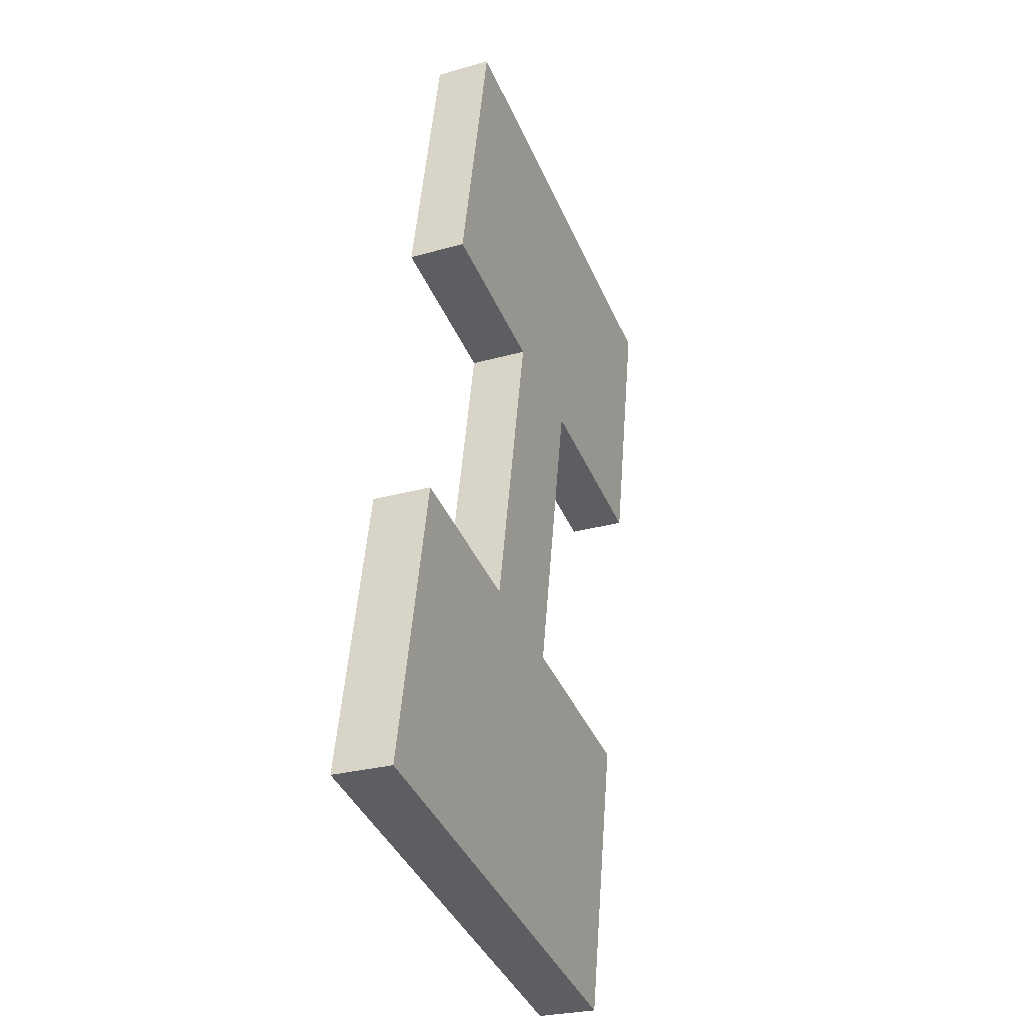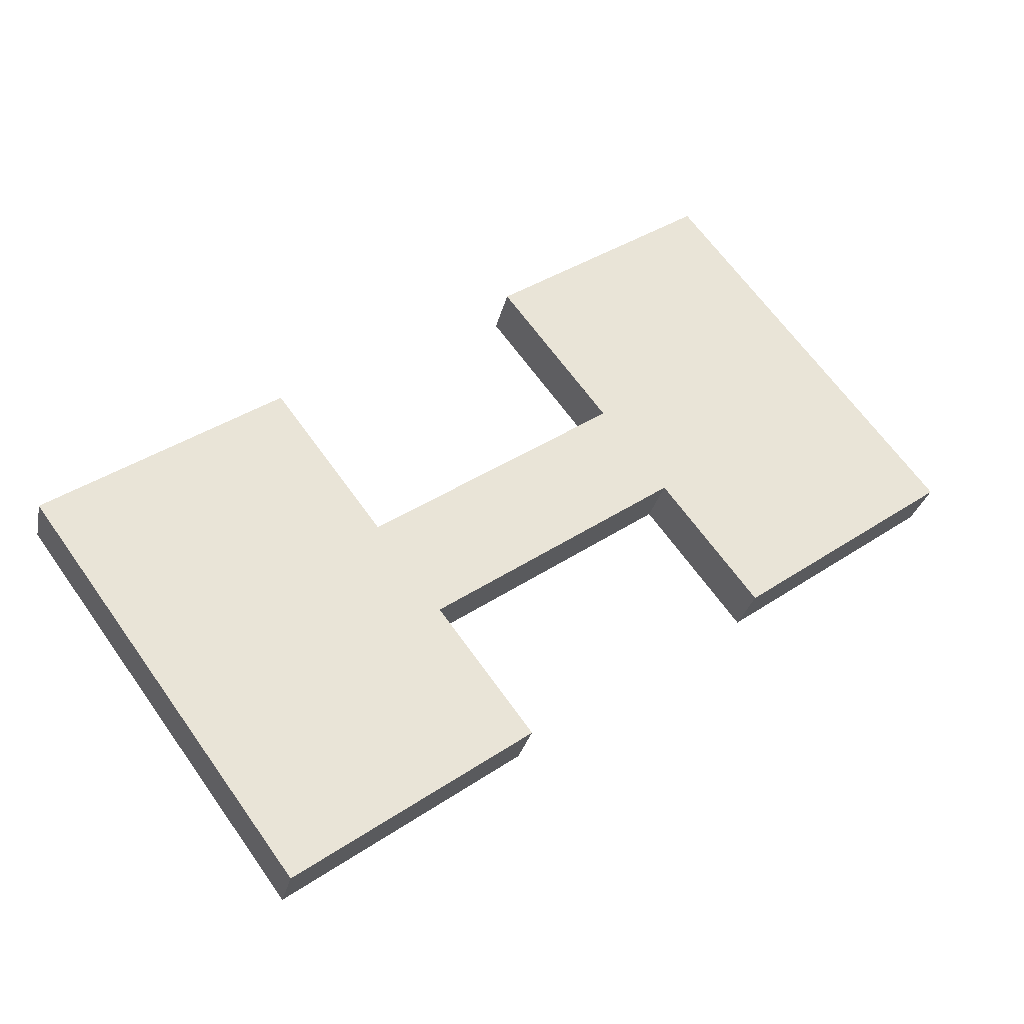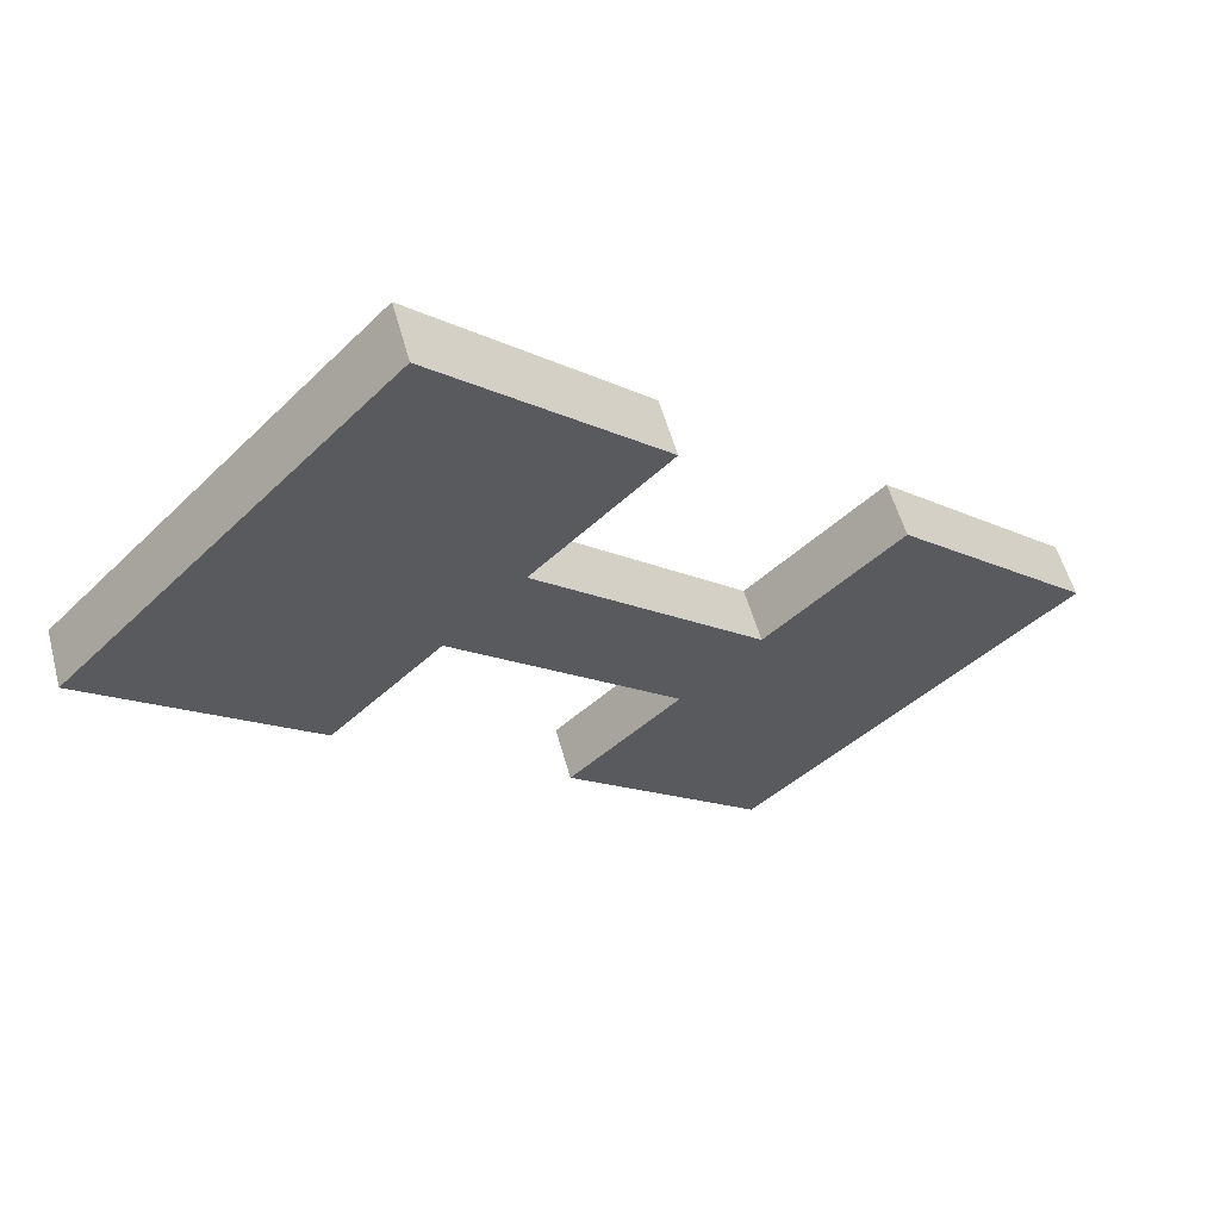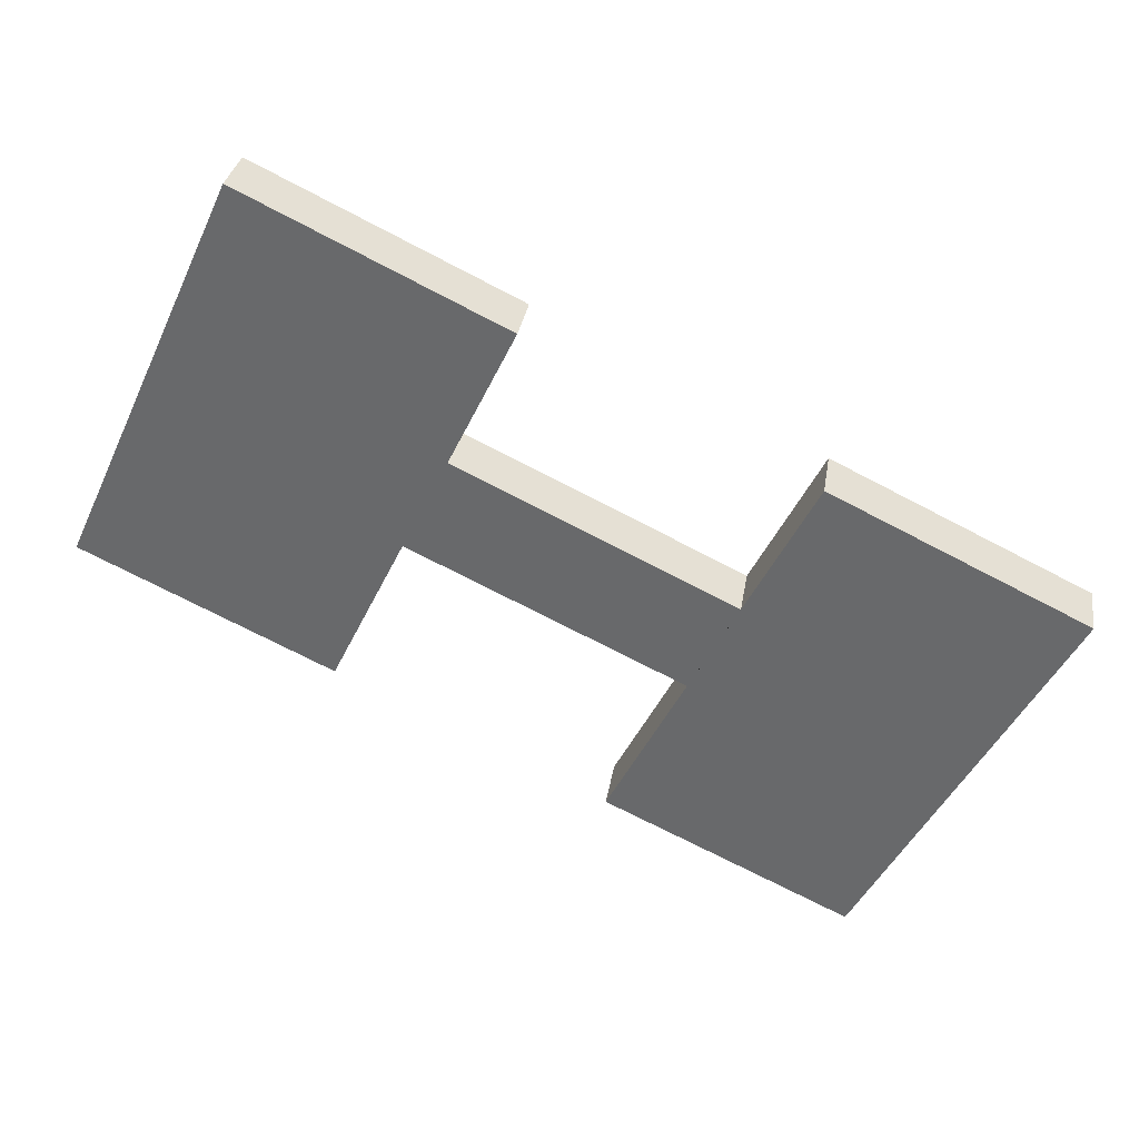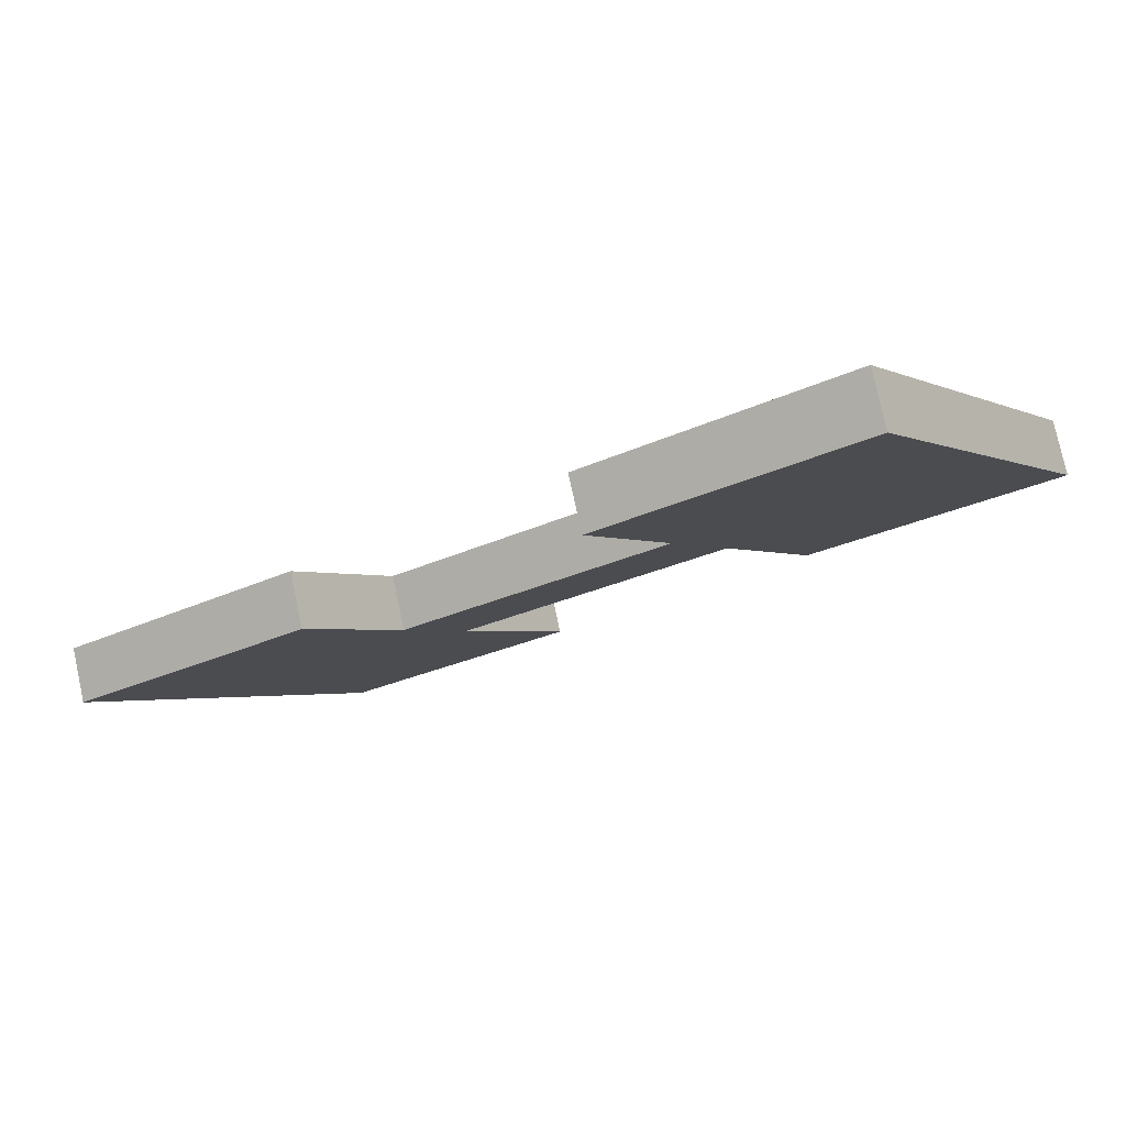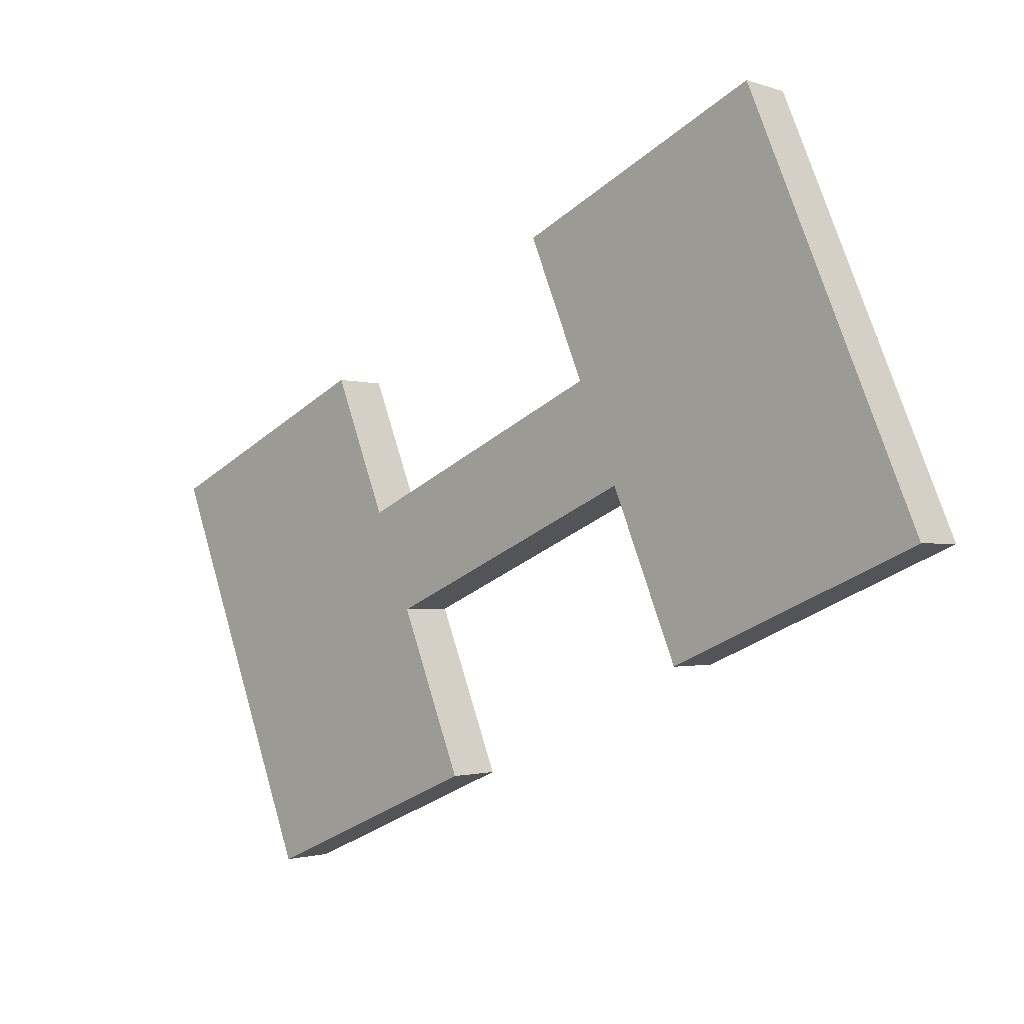
<metadata>
{"format":"obj","ext":"obj","renderer":"f3d","projection":"perspective","resolution":1024,"background":"white","views":[{"elev":50.9,"azim":-85.7,"up":"+Y"},{"elev":39.7,"azim":140.7,"up":"+Z"},{"elev":-14.1,"azim":-46.9,"up":"+Z"},{"elev":-74.1,"azim":152.7,"up":"+Z"},{"elev":-28.7,"azim":-145.6,"up":"+Z"},{"elev":-33.3,"azim":-131.8,"up":"+Y"}]}
</metadata>
<code>
o mesh177/mesh177-geometry#mesh177-geometry
v 0.3021 -0.09526 -0.226
v 0.2906 -0.1012 -0.2235
v 0.2906 -0.09526 -0.226
v 0.2906 -0.1053 -0.2218
v 0.2906 -0.09441 -0.2239
v 0.2906 -0.1122 -0.219
v 0.2781 -0.1053 -0.2218
v 0.2906 -0.1003 -0.2215
v 0.3021 -0.09441 -0.2239
v 0.3021 -0.1122 -0.219
v 0.2906 -0.1045 -0.2198
v 0.2781 -0.1012 -0.2235
v 0.2781 -0.1003 -0.2215
v 0.3021 -0.1113 -0.217
v 0.2906 -0.1113 -0.217
v 0.2781 -0.1122 -0.219
v 0.2781 -0.1045 -0.2198
v 0.2781 -0.09526 -0.226
v 0.2781 -0.1113 -0.217
v 0.2666 -0.1122 -0.219
v 0.2781 -0.09441 -0.2239
v 0.2666 -0.09526 -0.226
v 0.2666 -0.1113 -0.217
v 0.2666 -0.09441 -0.2239
f 1 2 3
f 2 1 4
f 3 2 1
f 4 1 2
f 2 5 3
f 3 5 2
f 5 1 3
f 3 1 5
f 4 1 6
f 6 1 4
f 7 2 4
f 4 2 7
f 5 2 8
f 8 2 5
f 1 5 9
f 9 5 1
f 6 1 10
f 10 1 6
f 6 11 4
f 4 11 6
f 2 7 12
f 12 7 2
f 11 7 4
f 4 7 11
f 2 13 8
f 8 13 2
f 8 14 5
f 5 14 8
f 5 14 9
f 9 14 5
f 14 1 9
f 9 1 14
f 1 14 10
f 10 14 1
f 14 6 10
f 10 6 14
f 11 6 15
f 15 6 11
f 16 12 7
f 7 12 16
f 13 2 12
f 12 2 13
f 7 11 17
f 17 11 7
f 13 11 8
f 8 11 13
f 11 14 8
f 8 14 11
f 6 14 15
f 15 14 6
f 14 11 15
f 15 11 14
f 16 18 12
f 12 18 16
f 7 19 16
f 16 19 7
f 18 13 12
f 12 13 18
f 11 13 17
f 17 13 11
f 19 7 17
f 17 7 19
f 20 18 16
f 16 18 20
f 19 20 16
f 16 20 19
f 13 18 21
f 21 18 13
f 21 17 13
f 13 17 21
f 21 19 17
f 17 19 21
f 18 20 22
f 22 20 18
f 20 19 23
f 23 19 20
f 18 24 21
f 21 24 18
f 24 19 21
f 21 19 24
f 20 24 22
f 22 24 20
f 24 18 22
f 22 18 24
f 19 24 23
f 23 24 19
f 24 20 23
f 23 20 24

</code>
